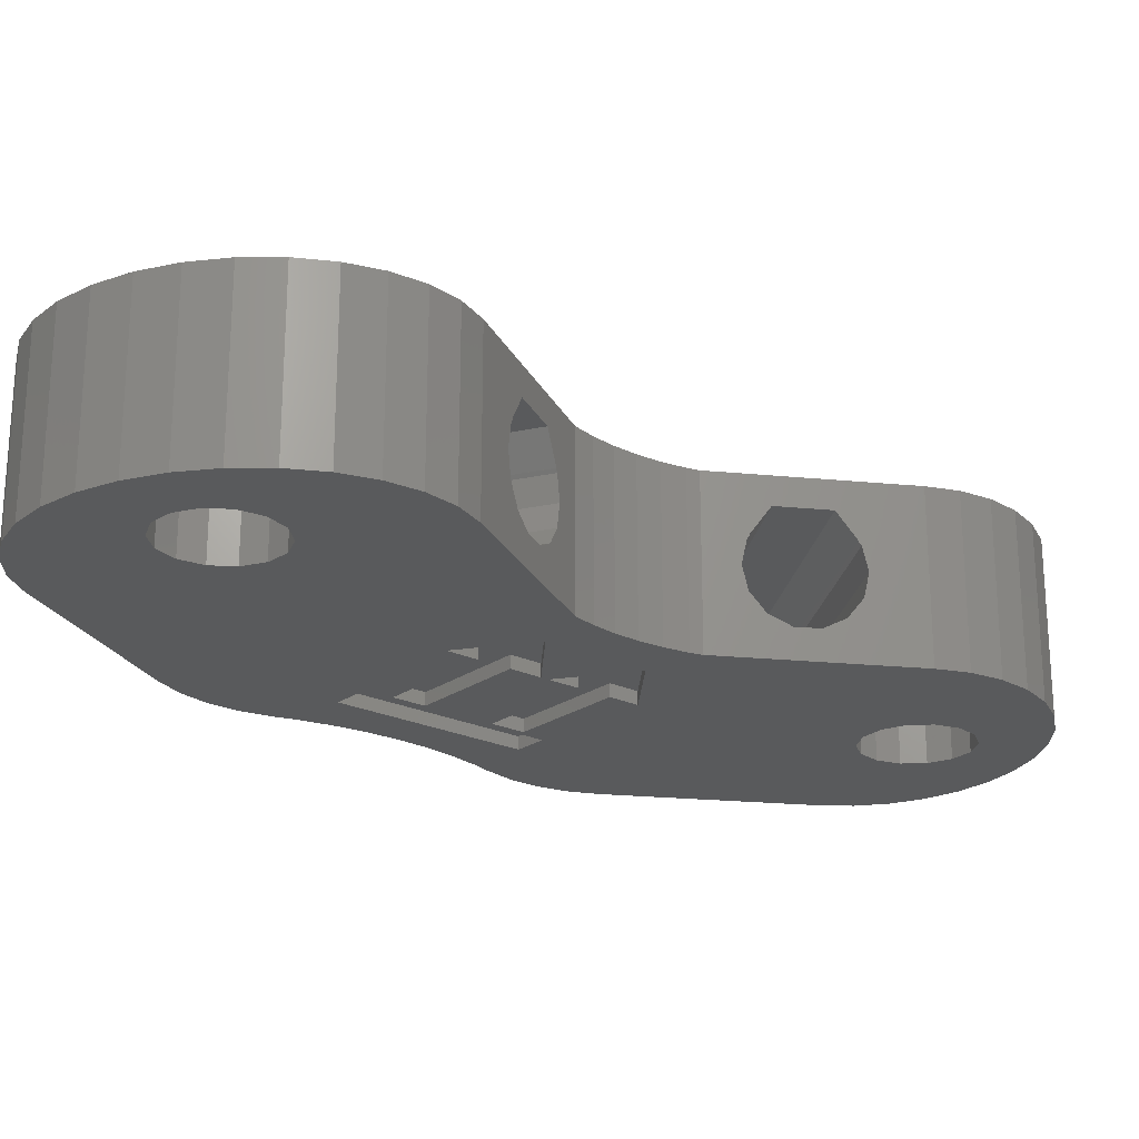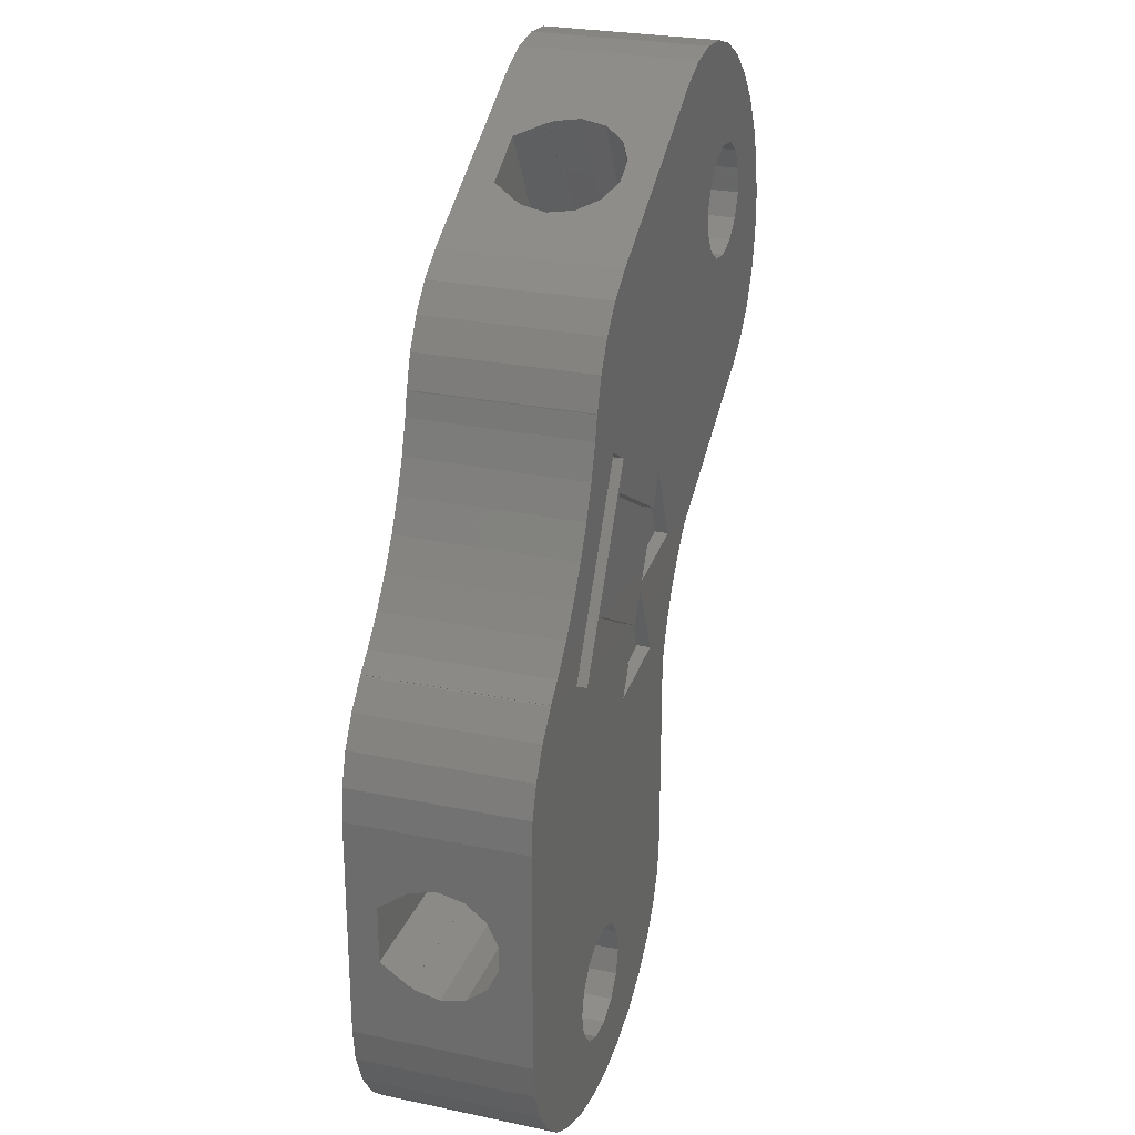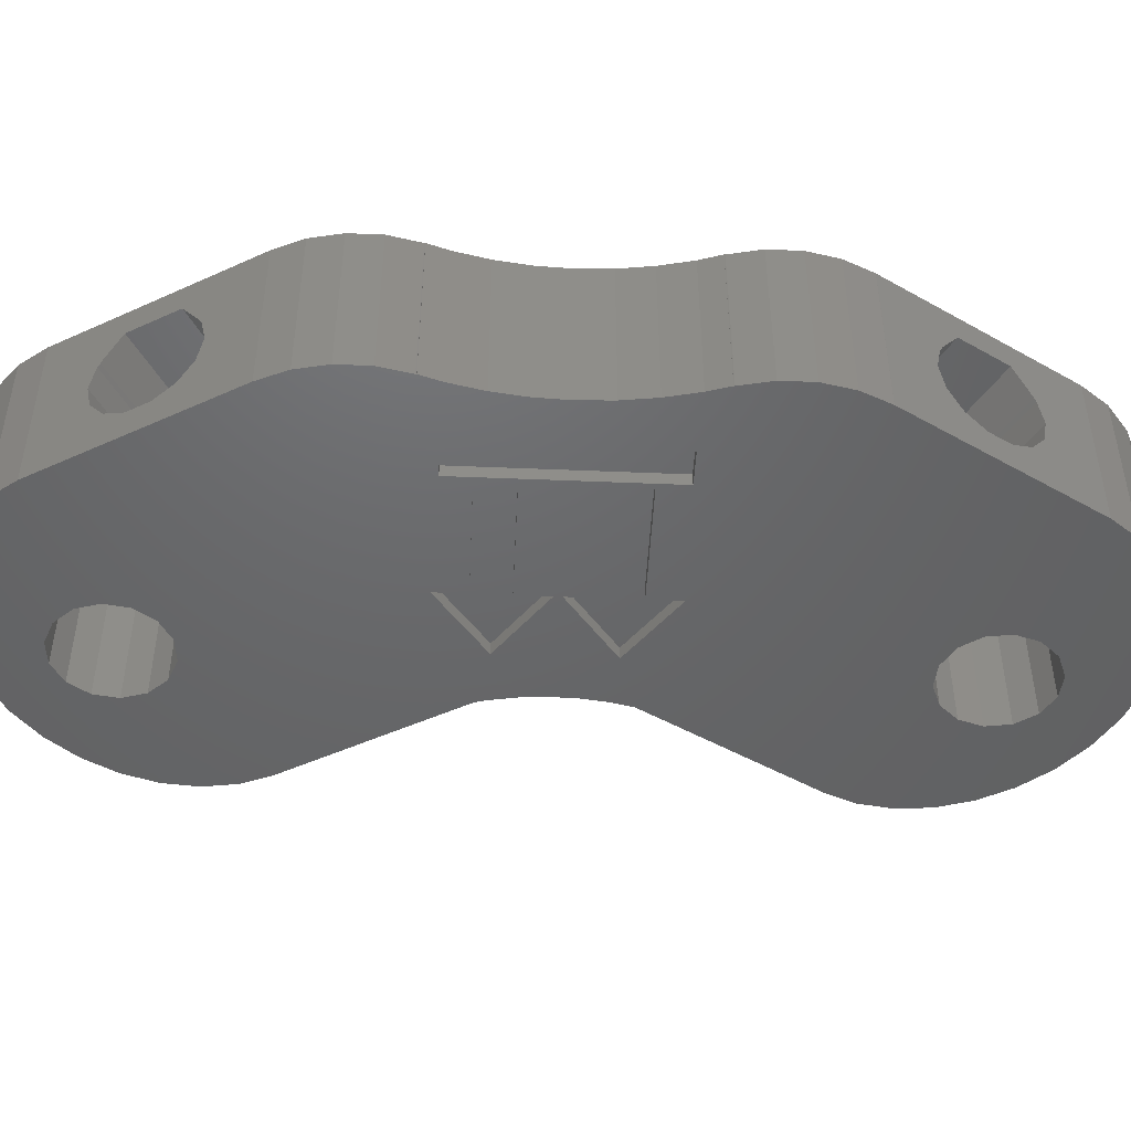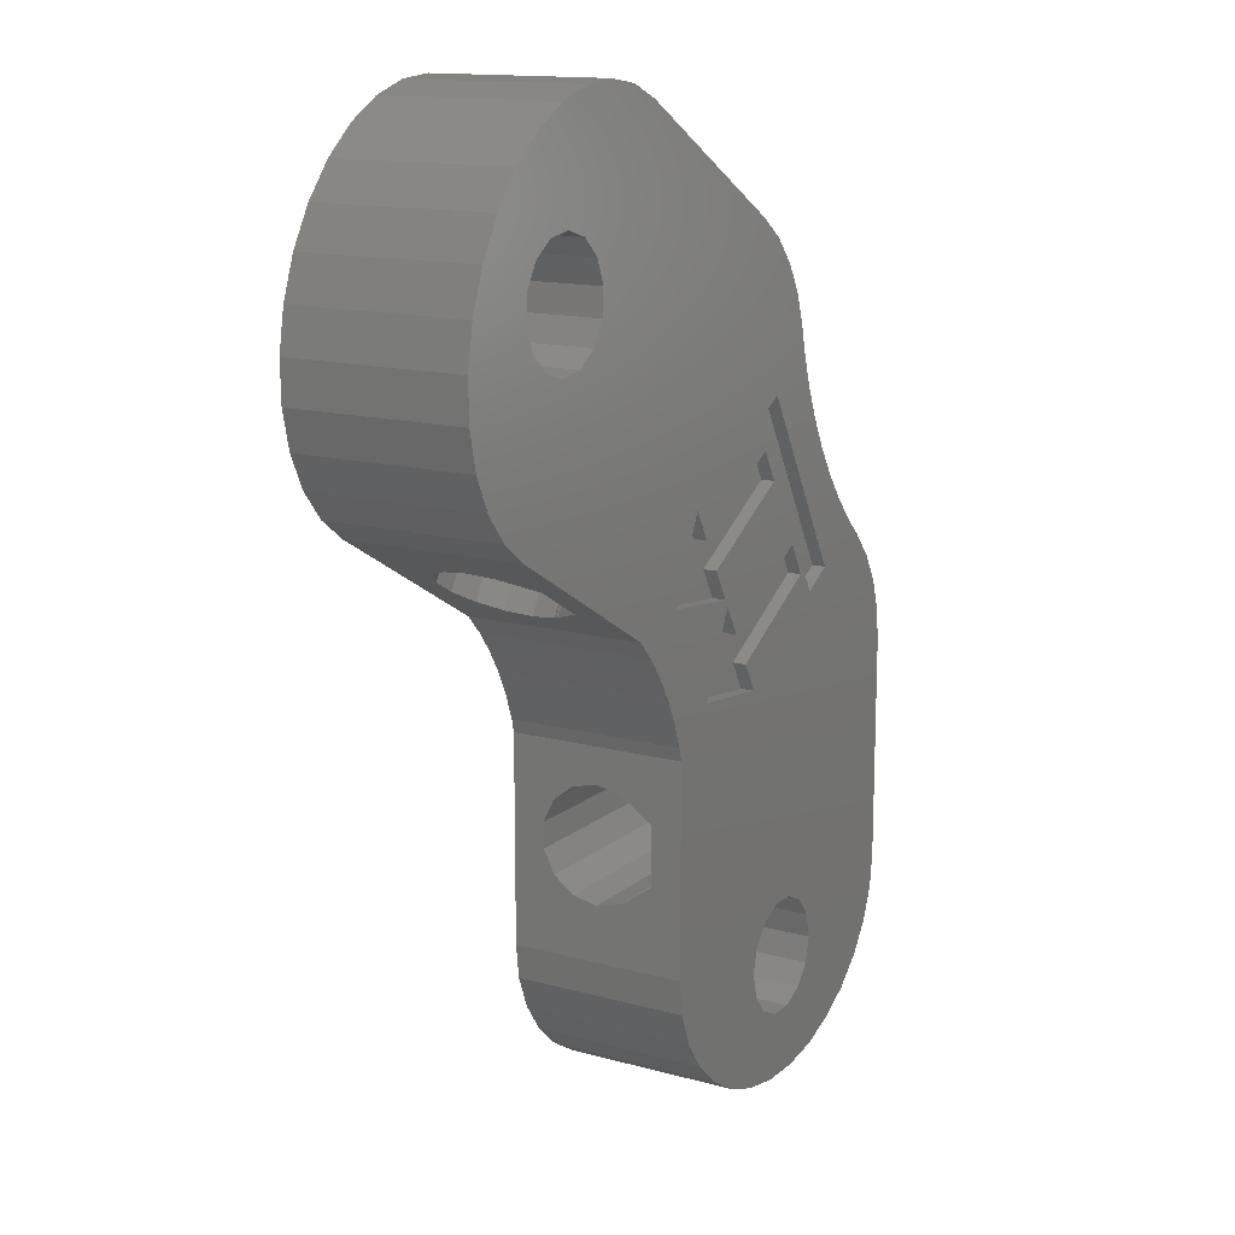
<metadata>
{"format":"stl","ext":"stl","renderer":"f3d","projection":"perspective","resolution":1024,"background":"white","views":[{"elev":-22.6,"azim":-99.5,"up":"+Z"},{"elev":26.3,"azim":108.3,"up":"+Y"},{"elev":-47.1,"azim":117.3,"up":"+Z"},{"elev":14.3,"azim":-59.2,"up":"+Y"}]}
</metadata>
<code>
# stl→obj: 314 verts, 640 faces
v 0.4208 56.92 0
v 0.9399 59.95 0
v 0.4762 53.95 0
v 2.011 62.89 0
v 3.586 65.62 0
v 5.598 68.02 0
v 7.958 69.98 0
v 10.56 71.42 0
v 13.3 72.27 0
v 7.561 62.62 0
v 16.05 72.51 0
v 9.161 63.71 0
v 18.69 72.11 0
v 15.05 60.31 0
v 21.1 71.09 0
v 35.82 62.59 0
v 14.91 58.38 0
v 35.83 62.59 0
v 37.85 61.12 0
v 12.34 55.61 0
v 39.53 59.25 0
v 40.79 57.08 0
v 41.56 54.7 0
v 41.57 54.61 0
v 41.6 54.62 0
v 41.99 52.89 0
v 42.77 50.39 0
v 43.46 35.5 0
v 41.98 37.07 0
v 40.58 39.49 0
v 36.33 46.85 0
v 35.61 49.09 0
v 26.89 44.4 0
v 35.09 30.2 0
v 55.08 12.25 0
v 54.75 9.651 0
v 28.41 30.96 0
v 54.81 31.75 0
v 55.08 29.25 0
v 33.84 32.37 0
v 53.77 7.166 0
v 22.09 34.16 0
v 52.2 4.903 0
v 43.92 10.89 0
v 50.09 2.961 0
v 43.92 7.113 0
v 47.54 1.425 0
v 42.71 5.599 0
v 44.66 0.3618 0
v 39.03 4.759 0
v 41.58 -0.1815 0
v 31.14 37.04 0
v 30.84 37.56 0
v 37.95 50.44 0
v 47.98 41.37 0
v 49.75 39.44 0
v 24.93 12.25 0
v 32.46 1.425 0
v 29.91 2.961 0
v 25.25 9.651 0
v 27.8 4.903 0
v 51.04 38.22 0
v 51.1 38.17 0
v 52.78 36.3 0
v 39.03 13.24 0
v 24.93 27.8 0
v 24.67 28.79 0
v 44.35 9 0
v 23.13 32.46 0
v 23.99 30.66 0
v 20.88 35.75 0
v 6.027 44.98 0
v 19.57 37.16 0
v 29.54 39.81 0
v 37.68 44.51 0
v 6.593 60.94 0
v 3.941 46.57 0
v 2.276 48.65 0
v 1.104 51.15 0
v 6.449 59.01 0
v 11.08 64 0
v 10.42 55.32 0
v 8.575 55.9 0
v 13.94 56.7 0
v 14.34 62.11 0
v 12.93 63.43 0
v 7.156 57.21 0
v 24.16 38.33 0
v 46.39 43.45 0
v 32.44 34.79 0
v 28.19 42.15 0
v 45.8 36.85 0
v 54.04 34.13 0
v 44.98 45.65 0
v 43.78 47.97 0
v 40.97 4.759 0
v 37.29 5.599 0
v 36.08 7.113 0
v 37.29 12.4 0
v 42.71 12.4 0
v 40.97 13.24 0
v 26.23 7.166 0
v 36.08 10.89 0
v 35.65 9 0
v 38.42 -0.1815 0
v 35.34 0.3618 0
v 51.06 38.24 0
v 0.4208 56.92 13.2
v 0.9399 59.95 13.2
v 0.4762 53.95 13.2
v 1.104 51.15 13.2
v 2.276 48.65 13.2
v 3.941 46.57 13.2
v 6.027 44.98 13.2
v 14.23 40.25 2.359
v 17.16 38.56 6.6
v 16.78 38.77 4.713
v 9.621 42.91 6.6
v 15.74 39.38 3.199
v 9.994 42.69 8.487
v 16.6 38.88 8.744
v 16.78 38.77 8.487
v 16.65 38.85 8.775
v 10.13 42.62 8.775
v 10.17 42.59 8.744
v 19.57 37.16 13.2
v 11.5 41.82 10.95
v 15.27 39.64 10.95
v 12.55 41.22 2.359
v 11.04 42.09 3.199
v 9.994 42.69 4.713
v 20.88 35.75 13.2
v 22.09 34.16 13.2
v 23.13 32.46 13.2
v 23.99 30.66 13.2
v 24.67 28.79 13.2
v 24.93 27.8 13.2
v 24.93 22.93 10.95
v 24.93 12.25 13.2
v 24.93 16.4 6.6
v 24.93 16.83 4.713
v 24.93 18.04 3.199
v 24.93 19.78 2.359
v 24.93 23.46 3.199
v 24.93 21.72 2.359
v 24.93 24.67 4.713
v 24.93 24.52 8.775
v 24.93 25.1 6.6
v 24.93 24.67 8.487
v 24.93 24.46 8.744
v 24.93 18.57 10.95
v 24.93 16.98 8.775
v 24.93 16.83 8.487
v 24.93 17.04 8.744
v 25.25 9.651 13.2
v 26.23 7.166 13.2
v 27.8 4.903 13.2
v 29.91 2.961 13.2
v 32.46 1.425 13.2
v 35.34 0.3618 13.2
v 38.42 -0.1815 13.2
v 41.58 -0.1815 13.2
v 44.66 0.3618 13.2
v 47.54 1.425 13.2
v 50.09 2.961 13.2
v 52.2 4.903 13.2
v 53.77 7.166 13.2
v 54.75 9.651 13.2
v 55.08 12.25 13.2
v 55.08 21.72 2.359
v 55.08 16.83 4.713
v 55.08 16.4 6.6
v 55.08 16.83 8.487
v 55.08 16.98 8.775
v 55.08 17.04 8.744
v 55.08 24.67 8.487
v 55.08 25.1 6.6
v 55.08 29.25 13.2
v 55.08 18.57 10.95
v 55.08 22.93 10.95
v 55.08 24.52 8.775
v 55.08 24.46 8.744
v 55.08 24.67 4.713
v 55.08 19.78 2.359
v 55.08 18.04 3.199
v 55.08 23.46 3.199
v 54.81 31.75 13.2
v 54.04 34.13 13.2
v 52.78 36.3 13.2
v 51.1 38.17 13.2
v 51.04 38.22 13.2
v 51.06 38.24 13.2
v 49.75 39.44 13.2
v 47.98 41.37 13.2
v 46.39 43.45 13.2
v 44.98 45.65 13.2
v 43.78 47.97 13.2
v 42.77 50.39 13.2
v 41.99 52.89 13.2
v 41.6 54.62 13.2
v 41.57 54.61 13.2
v 41.56 54.7 13.2
v 40.79 57.08 13.2
v 39.53 59.25 13.2
v 37.85 61.12 13.2
v 35.83 62.59 13.2
v 35.82 62.59 13.2
v 30.35 65.76 10.95
v 21.1 71.09 13.2
v 25.07 68.8 8.487
v 24.7 69.02 6.6
v 25.07 68.8 4.713
v 26.11 68.2 3.199
v 27.62 67.33 2.359
v 30.81 65.49 3.199
v 29.3 66.36 2.359
v 31.86 64.88 4.713
v 31.73 64.96 8.775
v 32.23 64.67 6.6
v 31.86 64.88 8.487
v 31.68 64.99 8.744
v 26.58 67.93 10.95
v 25.2 68.73 8.775
v 25.25 68.7 8.744
v 18.69 72.11 13.2
v 16.05 72.51 13.2
v 13.3 72.27 13.2
v 10.56 71.42 13.2
v 7.958 69.98 13.2
v 5.598 68.02 13.2
v 3.586 65.62 13.2
v 2.011 62.89 13.2
v 6.593 60.94 13.2
v 6.449 59.01 13.2
v 7.561 62.62 13.2
v 9.161 63.71 13.2
v 11.08 64 13.2
v 12.93 63.43 13.2
v 14.34 62.11 13.2
v 15.05 60.31 13.2
v 14.91 58.38 13.2
v 13.94 56.7 13.2
v 12.34 55.61 13.2
v 10.42 55.32 13.2
v 8.575 55.9 13.2
v 7.156 57.21 13.2
v 28.19 42.15 1
v 26.89 44.4 1
v 24.16 38.33 1
v 36.33 46.85 1
v 37.68 44.51 1
v 29.54 39.81 1
v 30.84 37.56 1
v 32.44 34.79 1
v 31.14 37.04 1
v 28.41 30.96 1
v 40.58 39.49 1
v 41.98 37.07 1
v 33.84 32.37 1
v 35.09 30.2 1
v 45.8 36.85 1
v 37.95 50.44 1
v 35.61 49.09 1
v 43.46 35.5 1
v 35.65 9 13.2
v 36.08 7.113 13.2
v 36.08 10.89 13.2
v 37.29 12.4 13.2
v 39.03 13.24 13.2
v 40.97 13.24 13.2
v 42.71 12.4 13.2
v 43.92 10.89 13.2
v 44.35 9 13.2
v 43.92 7.113 13.2
v 42.71 5.599 13.2
v 40.97 4.759 13.2
v 39.03 4.759 13.2
v 37.29 5.599 13.2
v 28.41 30.96 13.2
v 43.46 35.5 13.2
v 37.68 44.51 13.2
v 40.58 39.49 13.2
v 41.98 37.07 13.2
v 31.14 37.04 13.2
v 30.84 37.56 13.2
v 35.09 30.2 13.2
v 24.16 38.33 13.2
v 35.61 49.09 13.2
v 37.95 50.44 13.2
v 45.8 36.85 13.2
v 32.44 34.79 13.2
v 29.54 39.81 13.2
v 36.33 46.85 13.2
v 33.84 32.37 13.2
v 26.89 44.4 13.2
v 28.19 42.15 13.2
v 26.89 44.4 12.2
v 24.16 38.33 12.2
v 30.84 37.56 12.2
v 29.54 39.81 12.2
v 37.68 44.51 12.2
v 36.33 46.85 12.2
v 28.19 42.15 12.2
v 31.14 37.04 12.2
v 28.41 30.96 12.2
v 35.09 30.2 12.2
v 33.84 32.37 12.2
v 41.98 37.07 12.2
v 40.58 39.49 12.2
v 32.44 34.79 12.2
v 37.95 50.44 12.2
v 35.61 49.09 12.2
v 43.46 35.5 12.2
v 45.8 36.85 12.2
f 1 2 3
f 3 2 4
f 3 4 5
f 3 5 6
f 3 6 7
f 3 7 8
f 3 8 9
f 10 9 11
f 12 11 13
f 14 15 16
f 17 18 19
f 20 19 21
f 3 21 22
f 3 22 23
f 3 23 24
f 24 25 26
f 24 26 3
f 26 27 3
f 28 29 30
f 28 31 32
f 33 3 31
f 34 35 36
f 34 36 37
f 28 38 39
f 34 39 35
f 29 28 40
f 37 36 41
f 42 41 43
f 44 43 45
f 46 45 47
f 48 47 49
f 50 49 51
f 52 53 30
f 54 55 56
f 57 58 59
f 60 59 61
f 57 59 60
f 62 63 64
f 65 66 67
f 44 45 68
f 69 43 70
f 71 41 42
f 72 3 73
f 73 41 71
f 3 41 73
f 53 74 30
f 75 30 74
f 76 3 10
f 3 77 78
f 3 78 79
f 80 3 76
f 12 13 81
f 14 16 17
f 81 13 15
f 82 3 83
f 84 19 20
f 3 82 21
f 17 19 84
f 82 20 21
f 85 15 14
f 86 15 85
f 81 15 86
f 17 16 18
f 83 3 87
f 31 3 32
f 87 3 80
f 10 11 12
f 3 9 10
f 88 3 33
f 37 3 88
f 54 89 55
f 90 52 30
f 91 33 31
f 92 38 28
f 92 93 38
f 53 52 88
f 28 39 40
f 3 37 41
f 40 39 34
f 54 94 89
f 54 56 62
f 54 95 94
f 54 62 64
f 54 64 93
f 37 88 52
f 27 95 54
f 27 54 3
f 28 75 31
f 28 30 75
f 32 3 54
f 48 49 96
f 50 51 97
f 98 97 51
f 96 49 50
f 99 66 65
f 46 47 48
f 68 45 46
f 42 43 69
f 100 43 44
f 101 70 100
f 70 43 100
f 65 70 101
f 65 67 70
f 60 61 102
f 54 93 92
f 103 66 99
f 66 103 104
f 66 104 98
f 98 51 105
f 66 98 105
f 66 105 106
f 66 106 58
f 66 58 57
f 77 3 72
f 56 107 62
f 1 108 2
f 2 108 109
f 1 3 108
f 108 3 110
f 3 79 110
f 110 79 111
f 79 78 111
f 111 78 112
f 78 77 112
f 112 77 113
f 113 77 72
f 114 113 72
f 115 72 73
f 116 117 73
f 114 72 118
f 119 115 73
f 114 118 120
f 121 122 123
f 124 120 125
f 114 120 124
f 126 114 127
f 126 127 128
f 126 128 123
f 122 116 73
f 126 122 73
f 126 123 122
f 129 72 115
f 130 72 129
f 131 72 130
f 118 72 131
f 124 127 114
f 117 119 73
f 73 71 126
f 126 71 132
f 71 42 132
f 132 42 133
f 42 69 133
f 133 69 134
f 69 70 134
f 134 70 135
f 70 67 135
f 135 67 136
f 67 66 136
f 136 66 137
f 138 139 137
f 57 139 140
f 57 140 141
f 57 141 142
f 57 142 143
f 57 143 66
f 144 66 145
f 146 66 144
f 138 137 147
f 66 146 137
f 146 148 137
f 148 149 137
f 149 150 147
f 149 147 137
f 151 139 138
f 152 139 151
f 153 139 152
f 153 152 154
f 140 139 153
f 145 66 143
f 57 60 139
f 139 60 155
f 60 102 155
f 155 102 156
f 102 61 156
f 156 61 157
f 157 61 59
f 158 157 59
f 158 59 58
f 159 158 58
f 159 58 106
f 160 159 106
f 160 106 105
f 161 160 105
f 161 105 51
f 162 161 51
f 162 51 49
f 163 162 49
f 163 49 47
f 164 163 47
f 164 47 45
f 165 164 45
f 165 45 43
f 166 165 43
f 166 43 41
f 167 166 41
f 167 41 36
f 168 167 36
f 168 36 35
f 169 168 35
f 170 35 39
f 169 35 171
f 169 171 172
f 169 172 173
f 174 173 175
f 176 177 39
f 169 173 174
f 178 169 179
f 178 179 180
f 178 181 39
f 178 180 181
f 181 176 39
f 181 182 176
f 177 183 39
f 184 35 170
f 185 35 184
f 171 35 185
f 186 170 39
f 174 179 169
f 183 186 39
f 39 38 187
f 178 39 187
f 38 93 188
f 187 38 188
f 93 64 189
f 188 93 189
f 64 63 190
f 189 64 190
f 62 191 63
f 63 191 190
f 191 62 107
f 192 191 107
f 56 193 107
f 107 193 192
f 56 55 194
f 193 56 194
f 55 89 195
f 194 55 195
f 89 94 196
f 195 89 196
f 94 95 197
f 196 94 197
f 95 27 198
f 197 95 198
f 27 26 199
f 198 27 199
f 26 25 200
f 199 26 200
f 24 201 25
f 25 201 200
f 24 23 202
f 201 24 202
f 23 22 203
f 202 23 203
f 22 21 204
f 203 22 204
f 21 19 205
f 204 21 205
f 18 206 19
f 19 206 205
f 16 207 18
f 18 207 206
f 208 209 207
f 15 209 210
f 15 210 211
f 15 211 212
f 15 212 213
f 15 213 214
f 15 214 16
f 215 16 216
f 217 16 215
f 208 207 218
f 16 217 207
f 217 219 207
f 219 220 207
f 220 221 218
f 220 218 207
f 222 209 208
f 223 209 222
f 210 209 223
f 216 16 214
f 210 223 224
f 13 225 15
f 15 225 209
f 11 226 13
f 13 226 225
f 9 227 11
f 11 227 226
f 8 228 9
f 9 228 227
f 7 229 8
f 8 229 228
f 6 230 7
f 7 230 229
f 5 231 6
f 6 231 230
f 4 232 5
f 5 232 231
f 2 109 4
f 4 109 232
f 76 233 234
f 80 76 234
f 10 235 233
f 76 10 233
f 12 236 235
f 10 12 235
f 81 237 236
f 12 81 236
f 86 238 237
f 81 86 237
f 85 239 238
f 86 85 238
f 240 239 14
f 14 239 85
f 240 14 241
f 241 14 17
f 241 17 242
f 242 17 84
f 242 84 243
f 243 84 20
f 243 20 244
f 244 20 82
f 244 82 245
f 245 82 83
f 245 83 246
f 246 83 87
f 234 246 87
f 80 234 87
f 247 248 91
f 91 248 33
f 33 248 249
f 88 33 249
f 31 250 247
f 91 31 247
f 251 250 75
f 75 250 31
f 251 75 252
f 252 75 74
f 253 252 53
f 53 252 74
f 253 53 249
f 249 53 88
f 254 255 90
f 90 255 52
f 52 255 256
f 37 52 256
f 30 257 254
f 90 30 254
f 258 257 29
f 29 257 30
f 258 29 259
f 259 29 40
f 260 259 34
f 34 259 40
f 260 34 256
f 256 34 37
f 261 262 92
f 92 262 54
f 54 262 263
f 32 54 263
f 261 92 264
f 264 92 28
f 263 264 28
f 32 263 28
f 265 266 98
f 104 265 98
f 103 267 265
f 104 103 265
f 99 268 267
f 103 99 267
f 65 269 268
f 99 65 268
f 101 270 269
f 65 101 269
f 100 271 270
f 101 100 270
f 272 271 44
f 44 271 100
f 273 272 68
f 68 272 44
f 273 68 274
f 274 68 46
f 274 46 275
f 275 46 48
f 275 48 276
f 276 48 96
f 276 96 277
f 277 96 50
f 277 50 278
f 278 50 97
f 266 278 97
f 98 266 97
f 109 108 110
f 112 109 111
f 111 109 110
f 113 109 112
f 114 109 113
f 126 109 114
f 132 109 126
f 270 109 132
f 133 269 132
f 267 268 134
f 160 135 136
f 159 136 137
f 155 137 139
f 156 137 155
f 157 137 156
f 158 137 157
f 159 137 158
f 160 136 159
f 161 135 160
f 266 135 161
f 134 268 133
f 279 109 166
f 280 281 282
f 280 282 283
f 245 246 109
f 284 281 285
f 286 168 169
f 283 169 280
f 241 201 202
f 240 203 204
f 240 241 203
f 241 198 199
f 200 201 199
f 285 287 284
f 236 237 209
f 225 109 209
f 226 109 225
f 227 109 226
f 228 109 227
f 229 109 228
f 230 109 229
f 231 109 230
f 232 109 231
f 288 289 242
f 280 169 178
f 241 242 198
f 235 109 233
f 239 206 207
f 236 109 235
f 239 205 206
f 209 109 236
f 209 237 207
f 237 238 207
f 238 239 207
f 205 240 204
f 239 240 205
f 203 241 202
f 289 195 196
f 290 178 187
f 291 282 281
f 285 281 292
f 291 281 284
f 279 284 287
f 280 288 293
f 293 242 243
f 193 191 192
f 289 193 194
f 289 194 195
f 289 191 193
f 234 233 109
f 279 287 109
f 289 189 191
f 283 294 169
f 289 188 189
f 167 279 166
f 290 280 178
f 287 295 109
f 294 286 169
f 241 199 201
f 198 289 197
f 198 242 289
f 188 290 187
f 293 288 242
f 280 293 281
f 162 266 161
f 265 135 266
f 277 278 162
f 268 269 133
f 269 270 132
f 275 276 163
f 272 273 165
f 273 274 165
f 274 275 164
f 166 109 271
f 166 272 165
f 166 271 272
f 270 271 109
f 165 274 164
f 164 275 163
f 163 276 162
f 276 277 162
f 162 278 266
f 289 196 197
f 265 134 135
f 265 267 134
f 289 290 188
f 191 189 190
f 286 167 168
f 286 279 167
f 246 234 109
f 295 245 109
f 295 244 245
f 295 243 244
f 295 293 243
f 296 293 295
f 131 212 211
f 118 131 211
f 211 210 120
f 118 211 120
f 130 213 212
f 131 130 212
f 129 214 213
f 130 129 213
f 115 216 214
f 129 115 214
f 119 215 216
f 115 119 216
f 217 215 117
f 117 215 119
f 219 217 116
f 116 217 117
f 219 116 220
f 220 116 122
f 220 122 221
f 221 122 121
f 123 218 221
f 121 123 221
f 218 123 208
f 208 123 128
f 208 128 222
f 222 128 127
f 223 222 127
f 124 223 127
f 125 224 223
f 124 125 223
f 210 224 125
f 120 210 125
f 171 141 172
f 172 141 140
f 173 172 153
f 153 172 140
f 175 173 154
f 154 173 153
f 174 175 154
f 152 174 154
f 179 174 151
f 151 174 152
f 180 179 138
f 138 179 151
f 147 181 180
f 138 147 180
f 182 181 147
f 150 182 147
f 149 176 182
f 150 149 182
f 148 177 176
f 149 148 176
f 183 177 148
f 146 183 148
f 186 183 146
f 144 186 146
f 170 186 144
f 145 170 144
f 184 170 145
f 143 184 145
f 185 184 143
f 142 185 143
f 185 142 171
f 171 142 141
f 247 250 251
f 247 251 252
f 247 249 248
f 252 253 249
f 252 249 247
f 254 257 258
f 254 258 259
f 254 256 255
f 259 260 256
f 259 256 254
f 261 264 262
f 262 264 263
f 297 295 287
f 298 297 287
f 285 299 287
f 287 299 298
f 285 292 299
f 299 292 300
f 281 301 292
f 292 301 300
f 281 293 301
f 301 293 302
f 302 293 296
f 303 302 296
f 296 295 303
f 303 295 297
f 304 284 279
f 305 304 279
f 286 306 279
f 279 306 305
f 286 294 306
f 306 294 307
f 283 308 294
f 294 308 307
f 283 282 308
f 308 282 309
f 309 282 291
f 310 309 291
f 291 284 310
f 310 284 304
f 311 289 288
f 312 311 288
f 288 280 313
f 312 288 313
f 290 314 280
f 280 314 313
f 290 289 314
f 314 289 311
f 302 300 301
f 303 300 302
f 299 300 298
f 298 300 303
f 298 303 297
f 309 307 308
f 310 307 309
f 306 307 305
f 305 307 310
f 305 310 304
f 313 314 311
f 312 313 311

</code>
